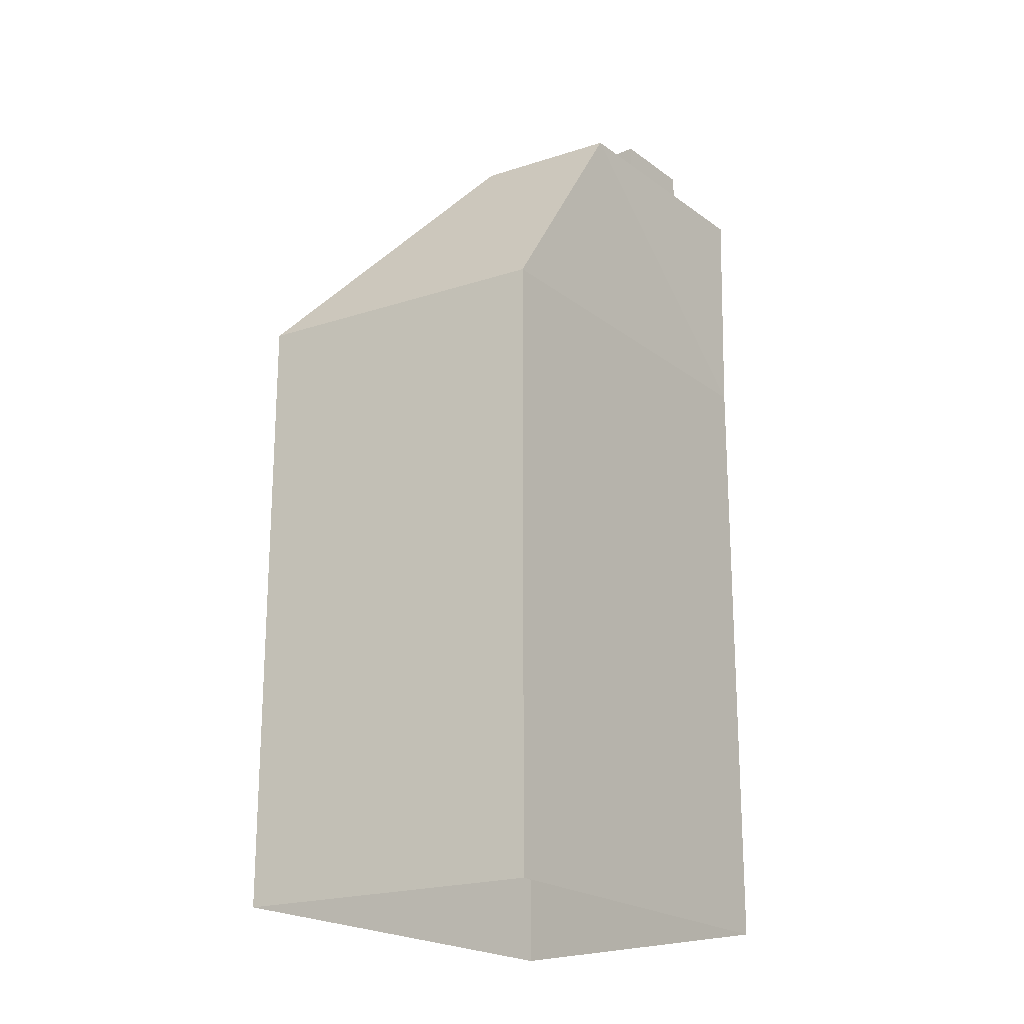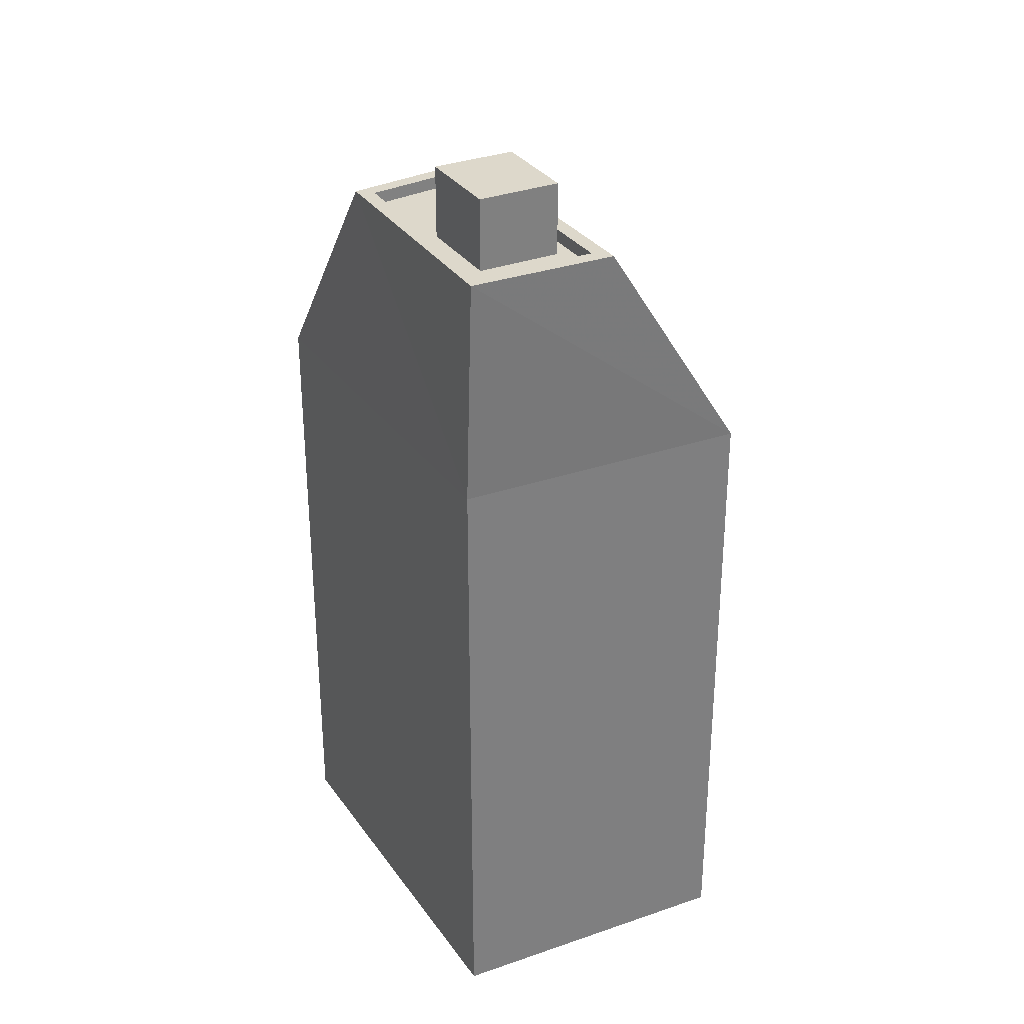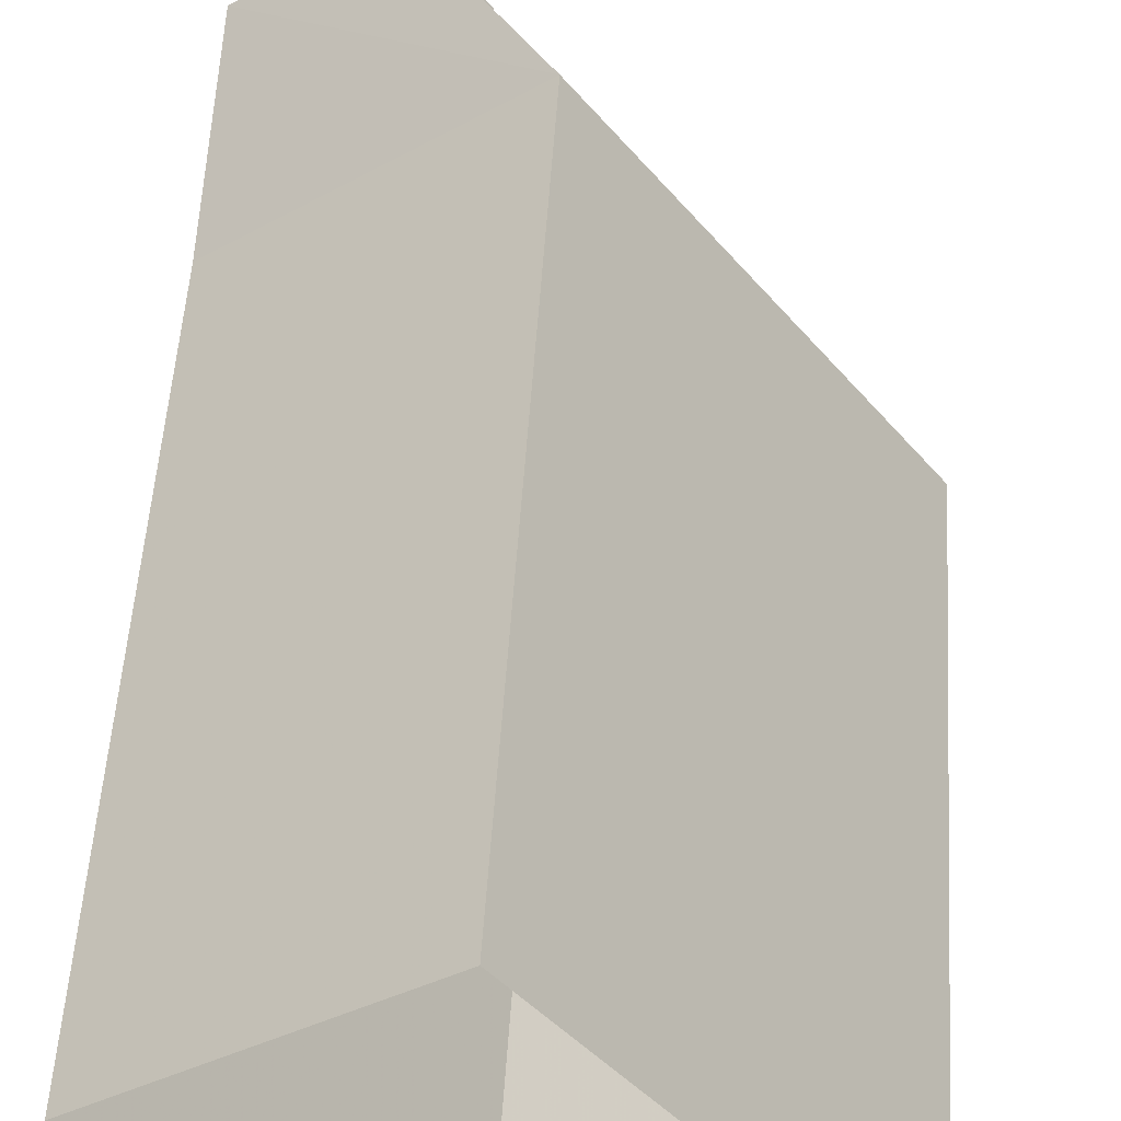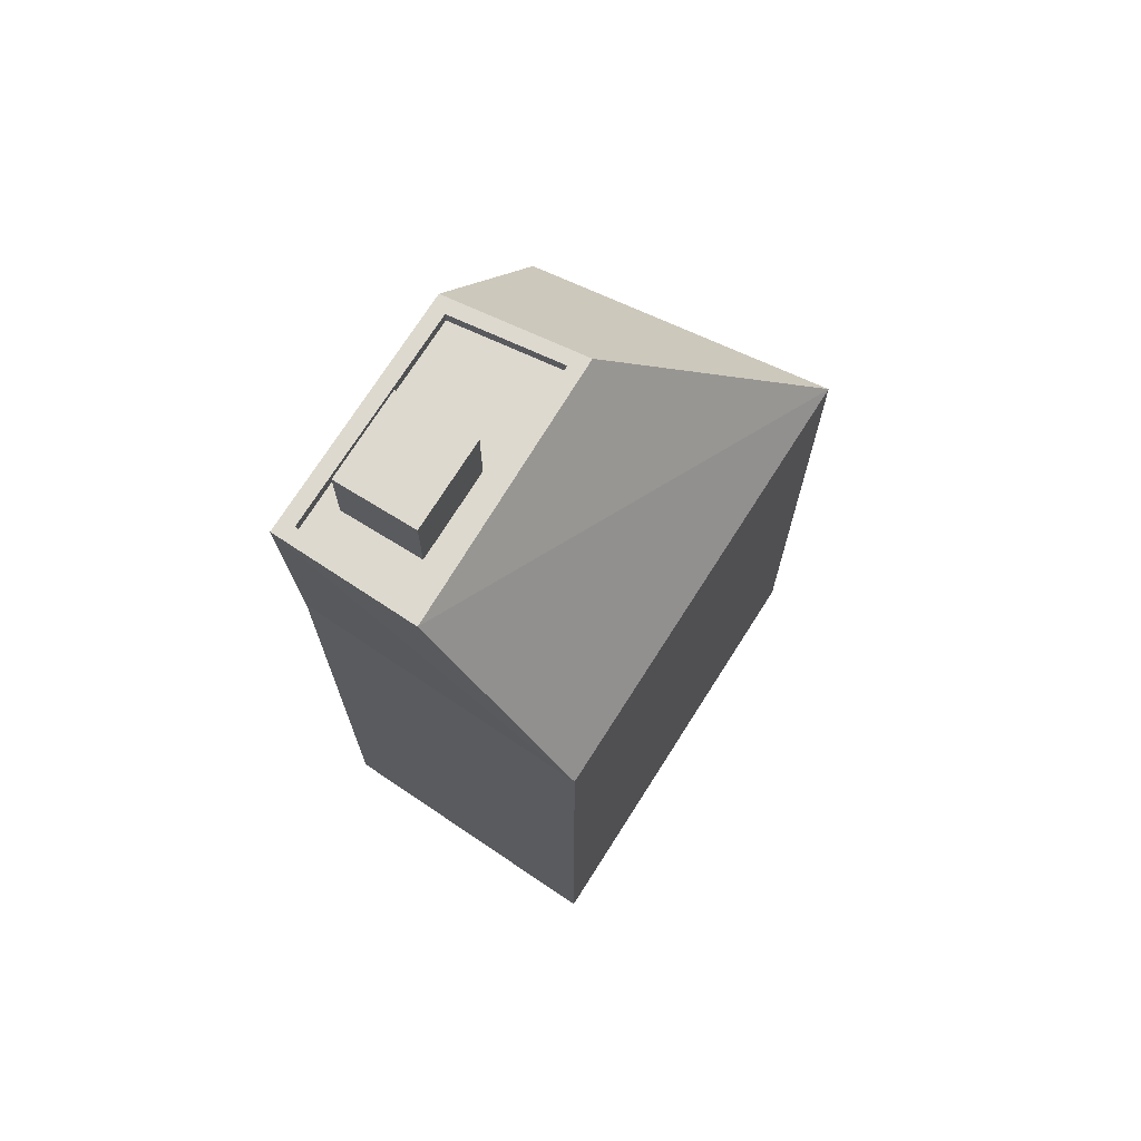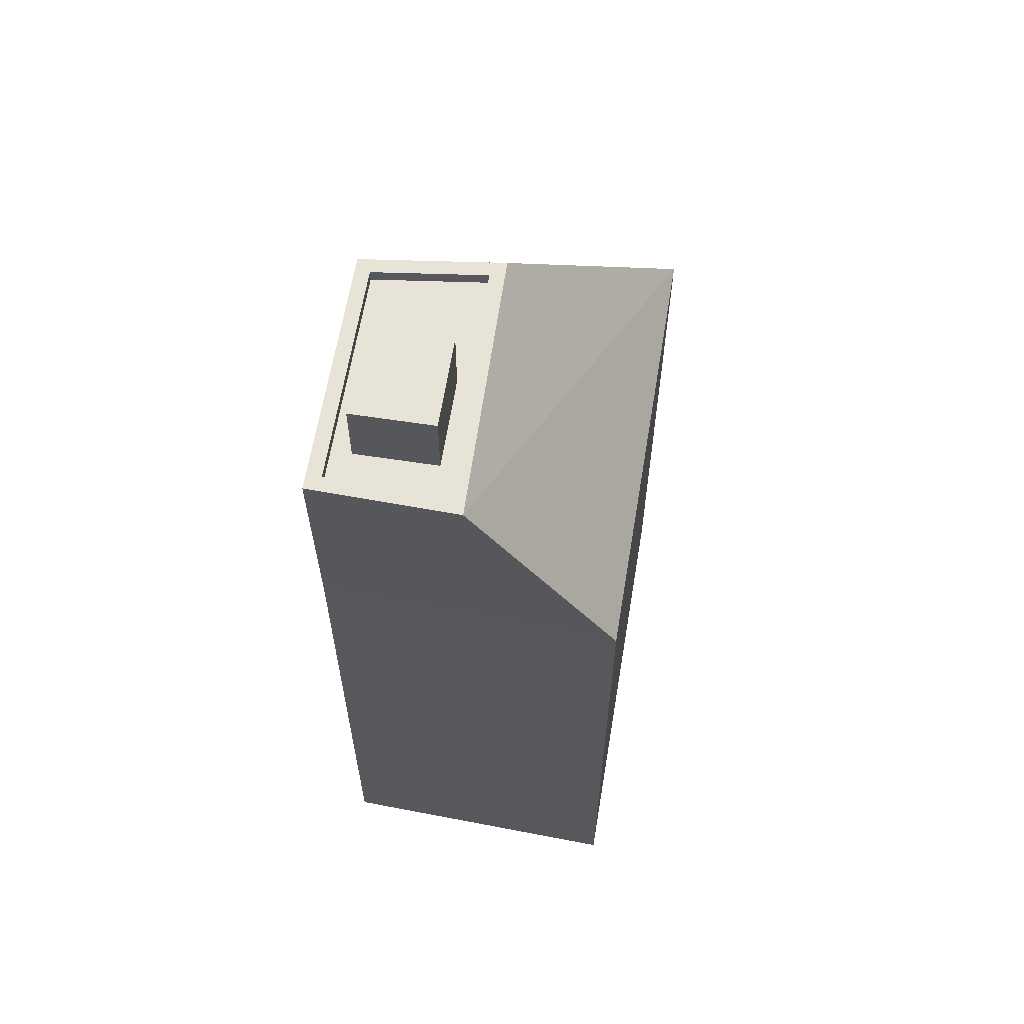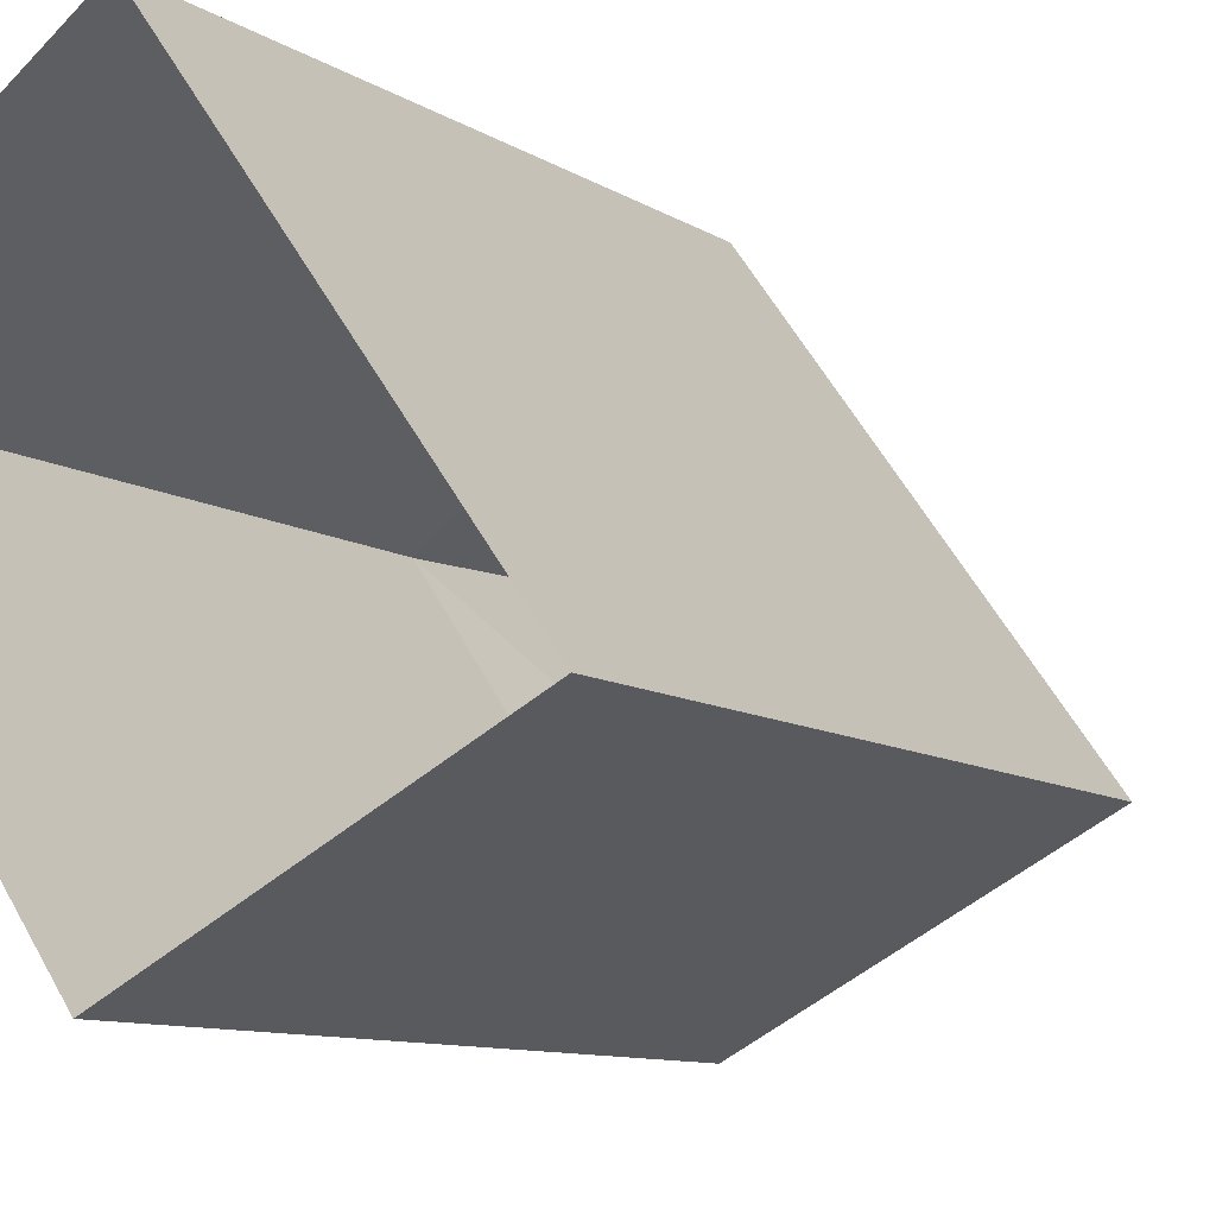
<metadata>
{"format":"obj","ext":"obj","renderer":"f3d","projection":"perspective","resolution":1024,"background":"white","views":[{"elev":-21.0,"azim":2.4,"up":"+Z"},{"elev":31.3,"azim":116.6,"up":"+Z"},{"elev":51.7,"azim":-176.4,"up":"+Y"},{"elev":71.6,"azim":176.7,"up":"+Z"},{"elev":62.1,"azim":153.8,"up":"+Z"},{"elev":-8.9,"azim":-149.4,"up":"+Y"}]}
</metadata>
<code>
v -5655 -3.626e+04 2.399
v -5655 -3.627e+04 2.396
v -5660 -3.627e+04 2.397
v -5650 -3.626e+04 2.397
v -5652 -3.627e+04 20.88
v -5653 -3.626e+04 20.88
v -5654 -3.626e+04 20.88
v -5651 -3.626e+04 20.88
v -5652 -3.627e+04 19.44
v -5653 -3.627e+04 19.43
v -5652 -3.627e+04 19.44
v -5655 -3.627e+04 19.44
v -5654 -3.626e+04 19.44
v -5654 -3.626e+04 19.44
v -5651 -3.626e+04 19.44
v -5653 -3.626e+04 19.44
v -5651 -3.626e+04 19.44
v -5653 -3.626e+04 19.44
v -5650 -3.626e+04 19.69
v -5653 -3.626e+04 19.69
v -5653 -3.626e+04 19.69
v -5651 -3.626e+04 19.69
v -5656 -3.627e+04 19.69
v -5653 -3.627e+04 19.68
v -5655 -3.627e+04 19.69
v -5653 -3.627e+04 19.68
v -5655 -3.627e+04 15.05
v -5660 -3.627e+04 15.06
v -5655 -3.626e+04 15.06
v -5650 -3.626e+04 15.06
f 1 2 3
f 1 4 2
f 5 6 7
f 5 8 6
f 9 10 11
f 12 10 13
f 14 12 13
f 10 9 13
f 11 15 9
f 16 14 13
f 17 15 11
f 18 16 15
f 16 18 14
f 18 15 17
f 19 20 21
f 19 21 22
f 23 24 25
f 20 23 25
f 25 24 26
f 25 21 20
f 22 26 24
f 19 22 24
f 24 23 27
f 27 23 28
f 28 20 29
f 28 23 20
f 7 6 16
f 13 7 16
f 16 8 15
f 16 6 8
f 5 15 8
f 5 9 15
f 5 13 9
f 5 7 13
f 26 10 12
f 25 26 12
f 12 14 25
f 14 18 21
f 14 21 25
f 22 21 18
f 17 22 18
f 17 11 22
f 11 10 26
f 22 11 26
f 28 1 3
f 28 29 1
f 30 4 1
f 29 30 1
f 4 27 2
f 4 30 27
f 27 3 2
f 27 28 3
f 29 19 30
f 20 19 29
f 27 30 24
f 30 19 24

</code>
